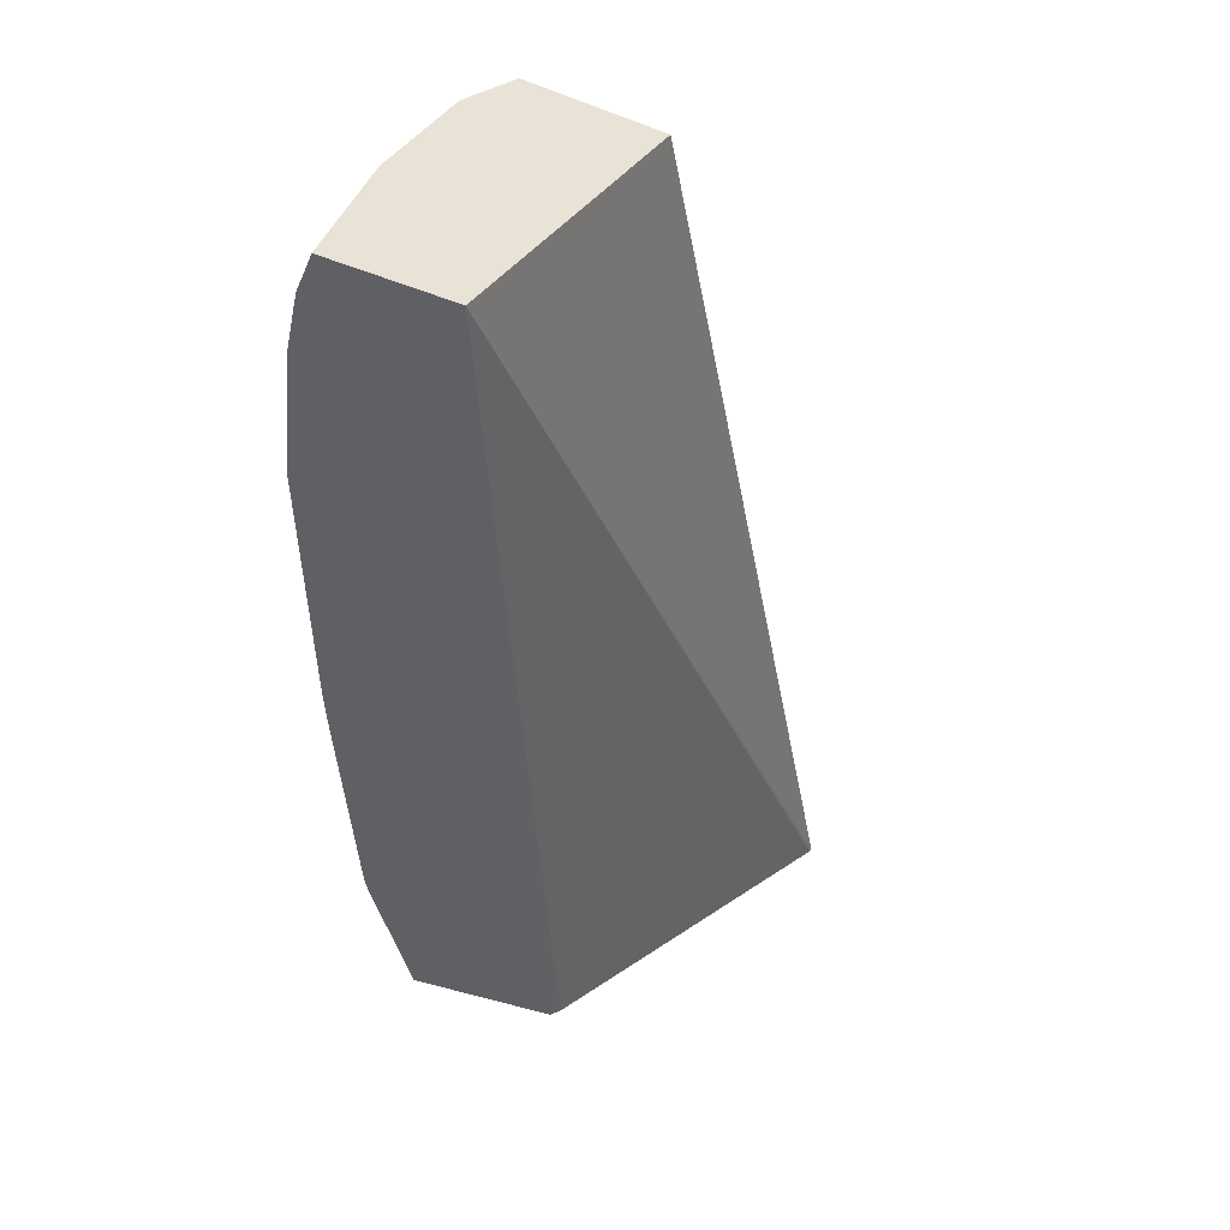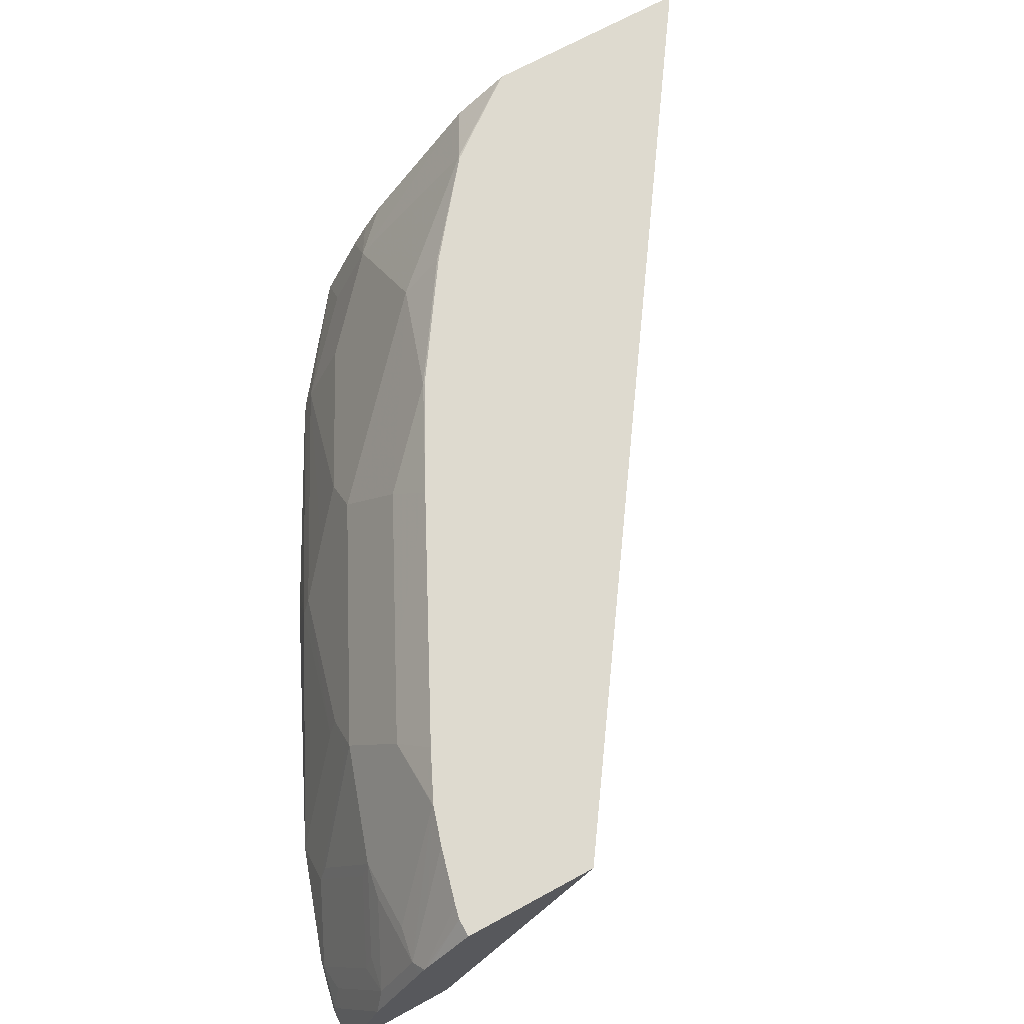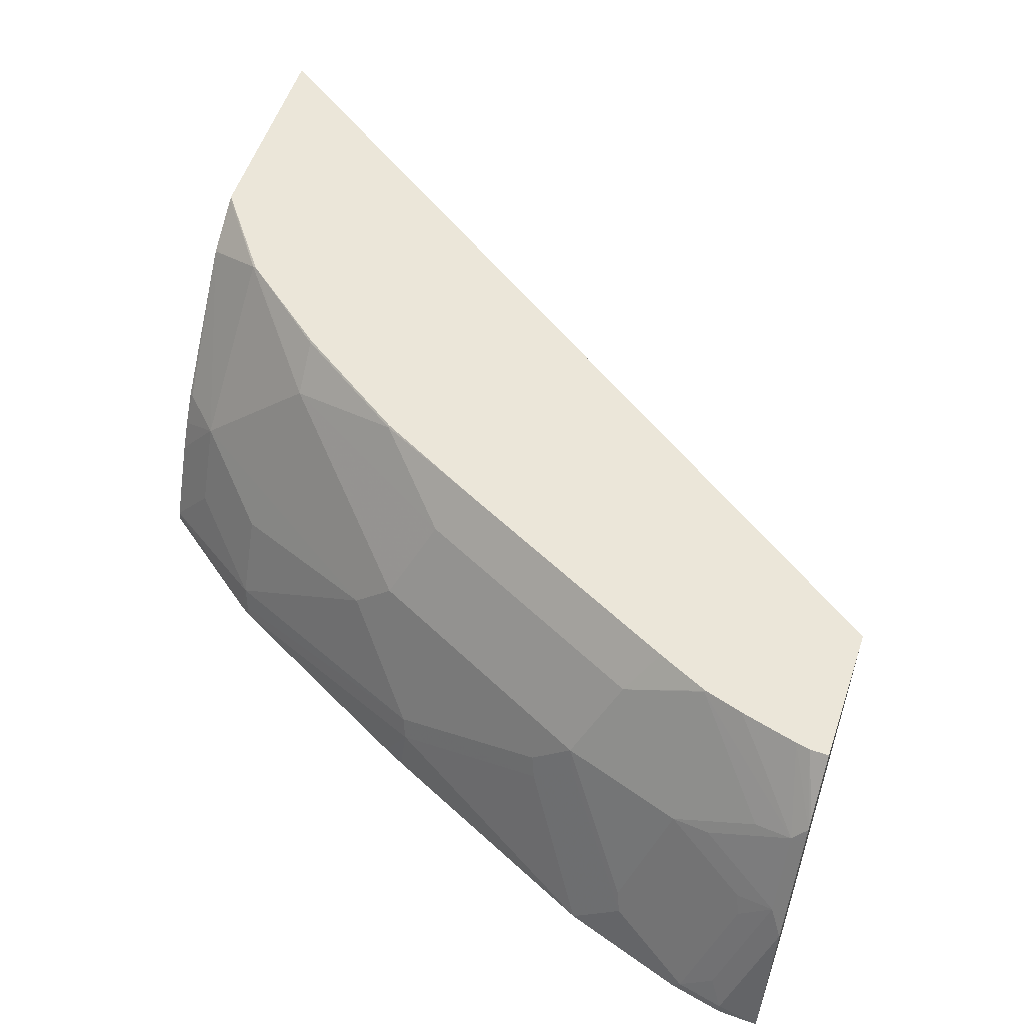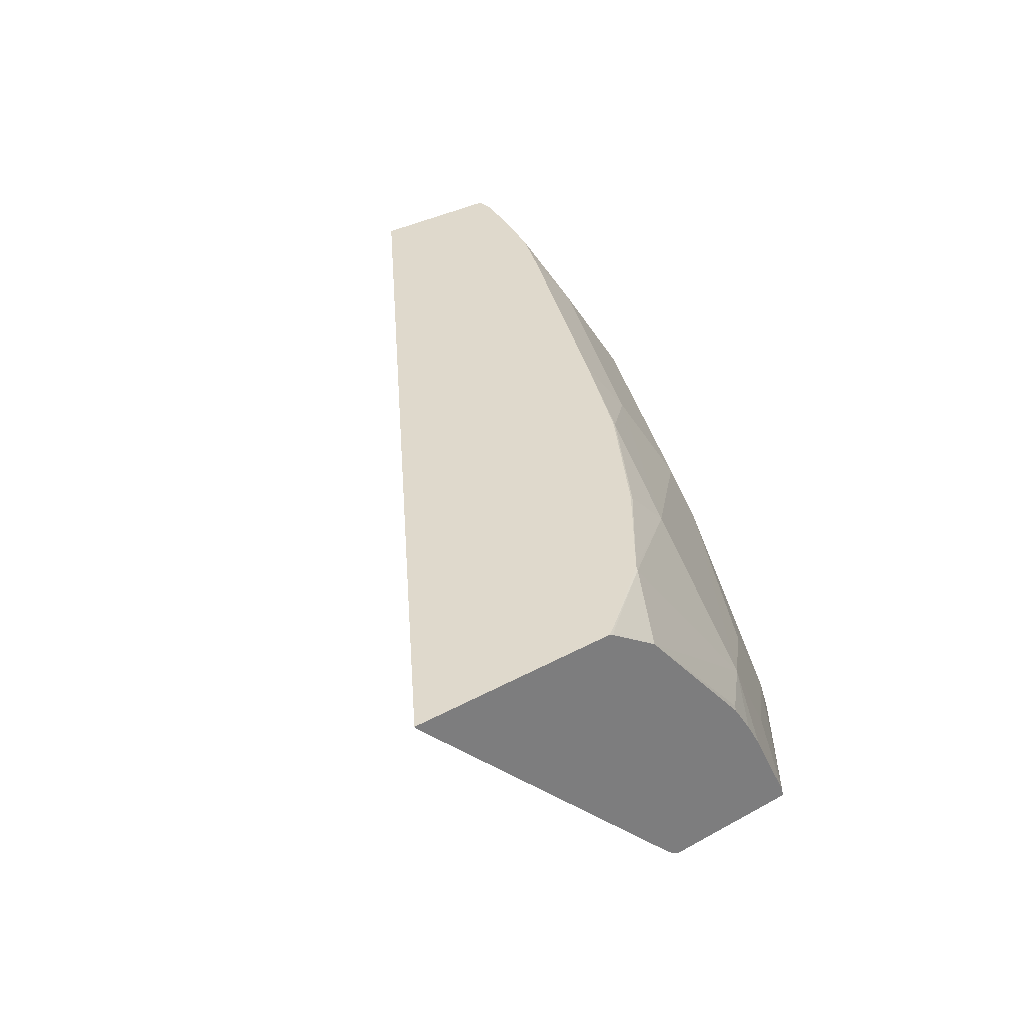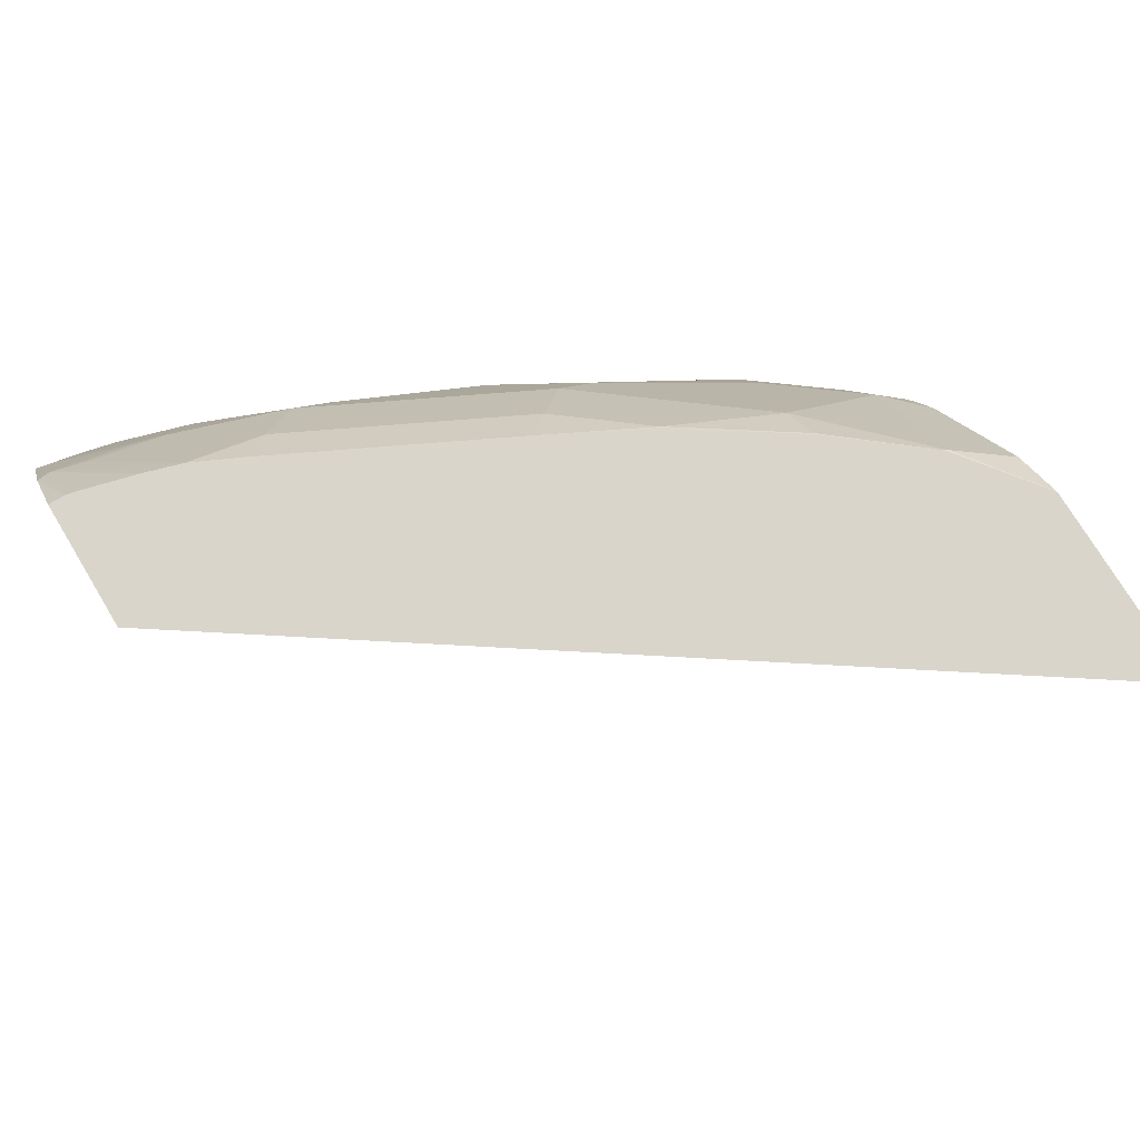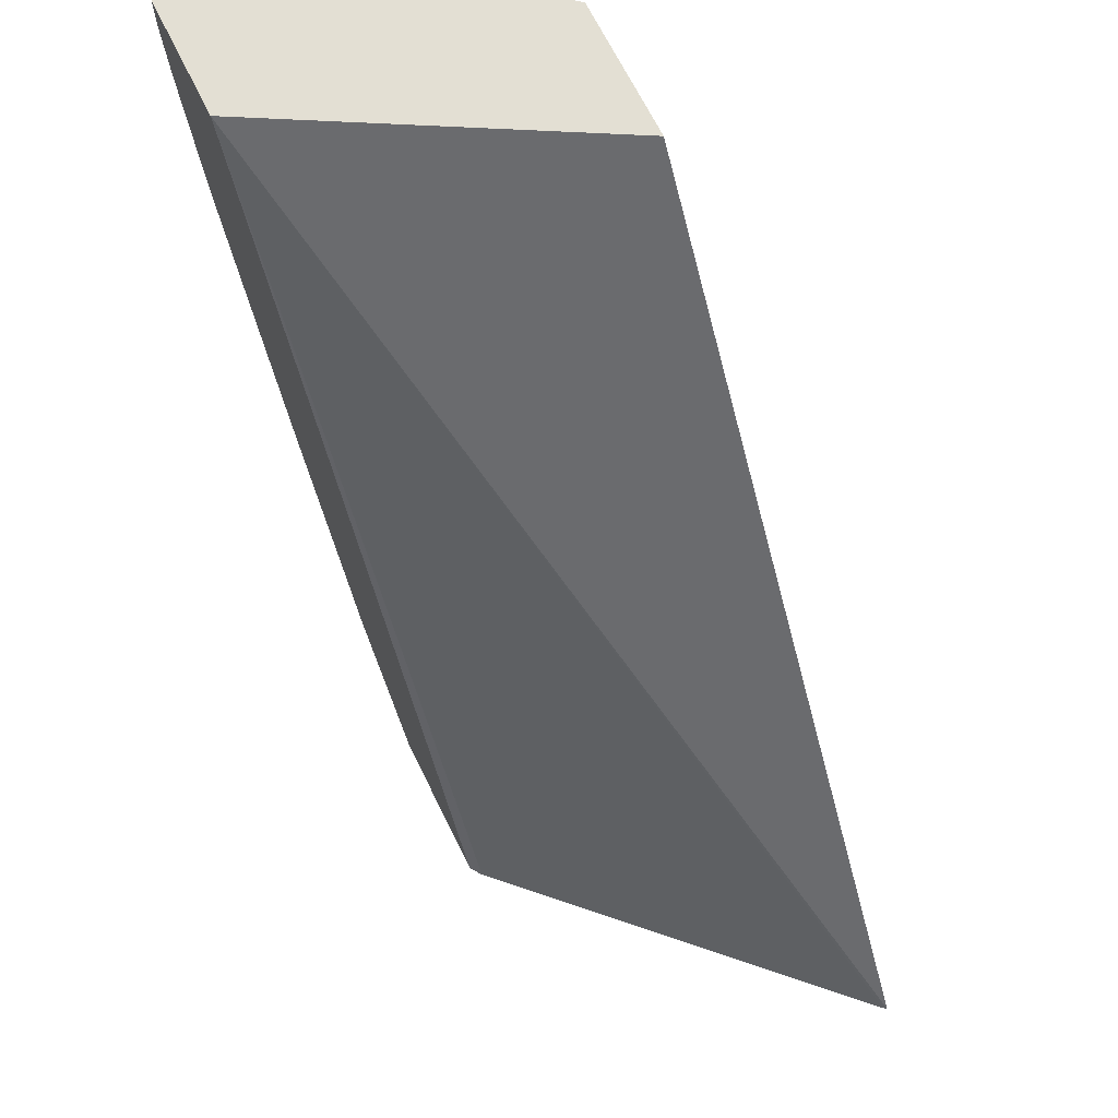
<metadata>
{"format":"obj","ext":"obj","renderer":"f3d","projection":"perspective","resolution":1024,"background":"white","views":[{"elev":-43.5,"azim":155.9,"up":"+Z"},{"elev":71.0,"azim":151.5,"up":"+Z"},{"elev":55.5,"azim":108.7,"up":"+Z"},{"elev":32.3,"azim":-38.1,"up":"+Z"},{"elev":74.3,"azim":-121.1,"up":"+Z"},{"elev":67.1,"azim":-116.1,"up":"+Y"}]}
</metadata>
<code>
v 0.6169 -0.1118 0.22
v 0.5967 -0.1118 0.2797
v 0.5967 -0.1119 0.2797
v 0.6153 -0.1305 0.2238
v 0.6163 -0.1301 0.22
v 0.5609 -0.1118 0.22
v 0.5905 -0.1118 0.2921
v 0.5905 -0.1181 0.2921
v 0.6091 -0.1368 0.2362
v 0.6107 -0.1515 0.2238
v 0.6153 -0.1343 0.22
v 0.4807 -0.1118 0.3643
v 0.368 -0.4912 0.22
v 0.3628 -0.4912 0.2238
v 0.2322 -0.4912 0.3543
v 0.2238 -0.4912 0.3627
v 0.2227 -0.4912 0.3643
v 0.5718 -0.1118 0.3294
v 0.5873 -0.1352 0.289
v 0.592 -0.1329 0.2797
v 0.5718 -0.1181 0.3294
v 0.5718 -0.1554 0.3108
v 0.6107 -0.1553 0.22
v 0.592 -0.1888 0.2424
v 0.545 -0.1118 0.3643
v 0.4359 -0.4912 0.22
v 0.3226 -0.4912 0.3643
v 0.5686 -0.1118 0.3358
v 0.5687 -0.1725 0.3077
v 0.5734 -0.1702 0.2983
v 0.5687 -0.1352 0.3263
v 0.5436 -0.127 0.3643
v 0.5532 -0.1368 0.3481
v 0.5314 -0.1725 0.3636
v 0.592 -0.2112 0.22
v 0.5873 -0.1911 0.2517
v 0.5547 -0.2261 0.2983
v 0.545 -0.1205 0.3643
v 0.5652 -0.1118 0.3402
v 0.4782 -0.4359 0.22
v 0.4351 -0.4912 0.2235
v 0.325 -0.4912 0.3629
v 0.3263 -0.4895 0.3636
v 0.3256 -0.4891 0.3643
v 0.5501 -0.2284 0.3077
v 0.5501 -0.1911 0.3263
v 0.5366 -0.1537 0.3643
v 0.5311 -0.172 0.3643
v 0.5314 -0.2098 0.345
v 0.5547 -0.2447 0.2797
v 0.5361 -0.3193 0.2424
v 0.5398 -0.3212 0.22
v 0.482 -0.4302 0.22
v 0.4801 -0.4312 0.2238
v 0.4755 -0.4335 0.2331
v 0.4349 -0.4912 0.2238
v 0.3479 -0.4912 0.3481
v 0.3636 -0.4615 0.3636
v 0.3644 -0.4597 0.3643
v 0.5314 -0.2657 0.3077
v 0.5501 -0.2471 0.289
v 0.5196 -0.1963 0.3643
v 0.5128 -0.2471 0.345
v 0.5314 -0.3216 0.2517
v 0.5296 -0.3412 0.22
v 0.5348 -0.3311 0.22
v 0.5128 -0.3403 0.2704
v 0.4941 -0.3589 0.289
v 0.4568 -0.4335 0.2704
v 0.4196 -0.4708 0.289
v 0.4382 -0.4708 0.2517
v 0.4163 -0.4912 0.2611
v 0.3481 -0.4912 0.3479
v 0.4196 -0.4149 0.345
v 0.4009 -0.4149 0.3636
v 0.4002 -0.4145 0.3643
v 0.5314 -0.2844 0.289
v 0.5128 -0.303 0.3077
v 0.4823 -0.2709 0.3643
v 0.4637 -0.3082 0.3643
v 0.4755 -0.3216 0.345
v 0.5128 -0.3216 0.289
v 0.4941 -0.3403 0.3077
v 0.4009 -0.4895 0.289
v 0.4089 -0.4912 0.274
v 0.3998 -0.4912 0.2879
v 0.4382 -0.3589 0.3636
v 0.4375 -0.3586 0.3643
f 41 55 56
f 45 63 60
f 40 55 41
f 42 57 43
f 43 57 58
f 43 58 44
f 44 58 59
f 45 49 63
f 49 79 63
f 45 77 61
f 48 62 49
f 49 62 79
f 50 61 64
f 50 64 51
f 51 65 66
f 51 66 52
f 51 64 54
f 45 60 77
f 40 54 55
f 33 47 34
f 37 61 50
f 27 42 43
f 51 54 53
f 27 43 44
f 28 39 38
f 28 38 32
f 29 31 46
f 29 46 45
f 29 45 36
f 40 53 54
f 31 34 46
f 34 47 48
f 34 48 49
f 34 49 45
f 34 45 46
f 35 37 50
f 35 50 51
f 35 51 52
f 37 45 61
f 32 47 33
f 51 53 65
f 67 77 82
f 55 64 67
f 68 78 83
f 68 83 70
f 68 70 69
f 70 73 84
f 70 84 85
f 70 85 72
f 70 83 74
f 73 86 84
f 67 82 68
f 74 87 75
f 74 81 87
f 75 87 88
f 75 88 76
f 78 81 83
f 80 88 87
f 80 87 81
f 84 86 85
f 26 40 41
f 74 83 81
f 54 64 55
f 64 77 67
f 63 80 81
f 55 67 68
f 55 68 69
f 55 69 70
f 55 70 71
f 55 71 56
f 56 71 70
f 56 70 72
f 57 73 58
f 63 81 78
f 58 73 70
f 58 74 59
f 59 74 75
f 59 75 76
f 60 63 78
f 60 78 82
f 60 82 77
f 61 77 64
f 63 79 80
f 58 70 74
f 25 38 39
f 68 82 78
f 24 45 37
f 2 8 3
f 3 8 9
f 3 9 4
f 4 9 10
f 4 10 23
f 4 23 11
f 4 11 5
f 6 13 14
f 2 7 8
f 6 14 15
f 6 16 17
f 6 17 12
f 7 18 21
f 7 21 8
f 8 19 20
f 8 20 10
f 8 10 9
f 8 21 22
f 6 15 16
f 8 22 29
f 1 7 2
f 1 28 18
f 1 2 3
f 1 3 4
f 1 4 5
f 1 5 11
f 24 37 35
f 1 23 35
f 1 35 52
f 1 52 66
f 1 18 7
f 1 66 65
f 1 53 40
f 1 40 26
f 1 26 13
f 1 13 6
f 1 6 12
f 1 12 25
f 1 25 39
f 1 39 28
f 1 65 53
f 8 29 19
f 1 11 23
f 10 24 23
f 13 27 17
f 13 17 16
f 13 16 15
f 13 15 14
f 18 28 21
f 19 29 30
f 19 30 20
f 20 30 24
f 13 42 27
f 21 31 29
f 21 28 32
f 21 32 33
f 21 33 34
f 21 34 31
f 23 24 35
f 24 29 36
f 24 36 45
f 10 20 24
f 21 29 22
f 13 57 42
f 24 30 29
f 13 86 73
f 13 73 57
f 12 27 44
f 12 59 76
f 12 76 88
f 12 88 80
f 12 80 79
f 12 79 62
f 12 62 48
f 12 48 47
f 12 44 59
f 12 32 38
f 13 85 86
f 12 47 32
f 13 72 85
f 12 17 27
f 13 41 56
f 13 26 41
f 12 38 25
f 13 56 72

</code>
